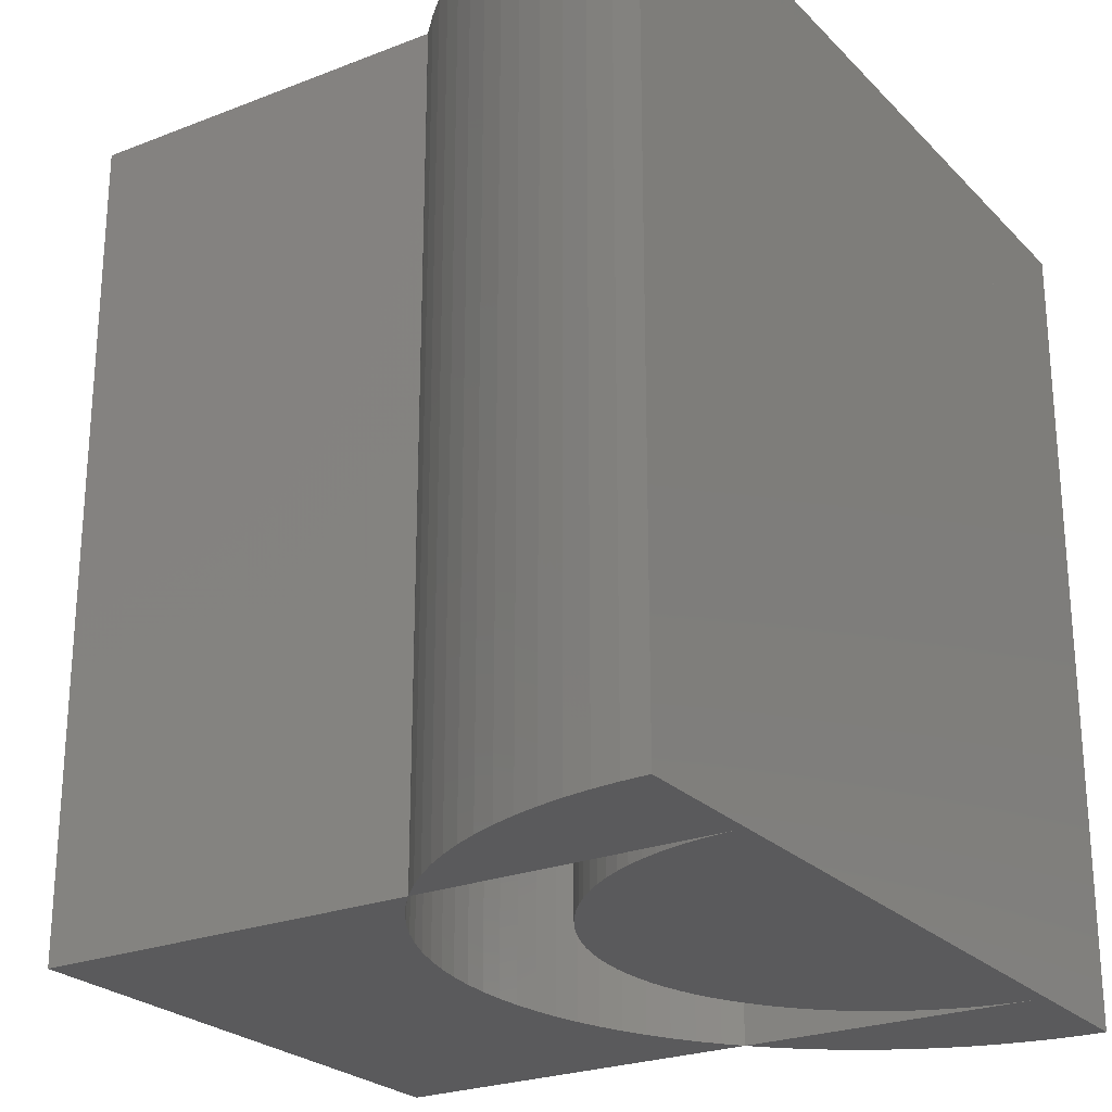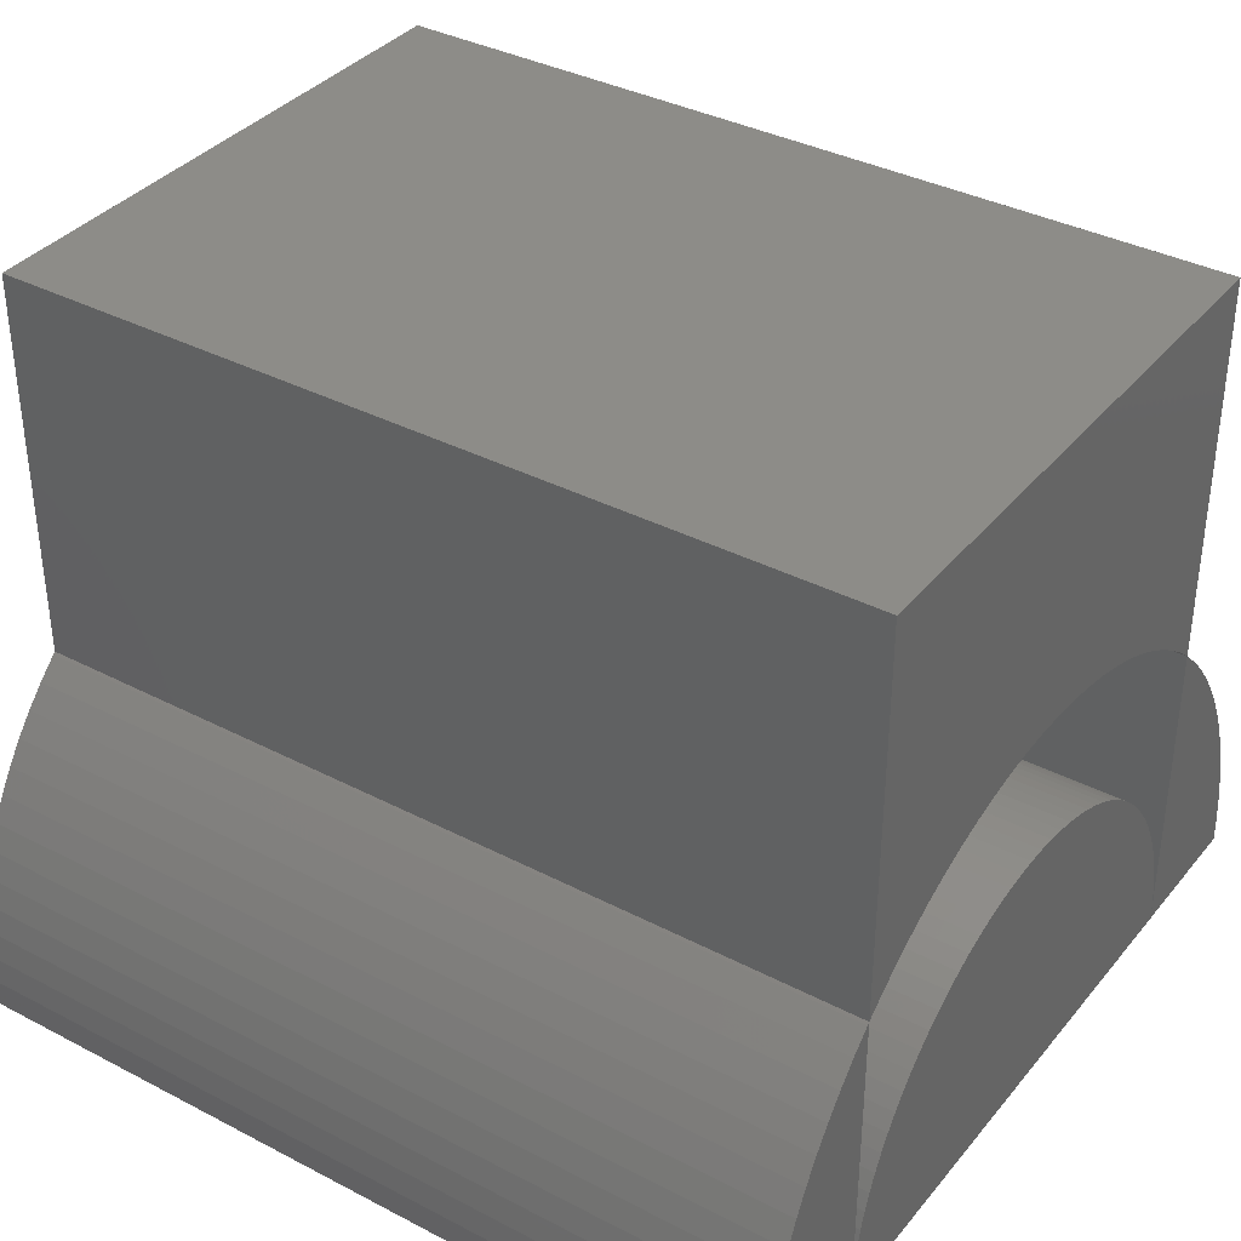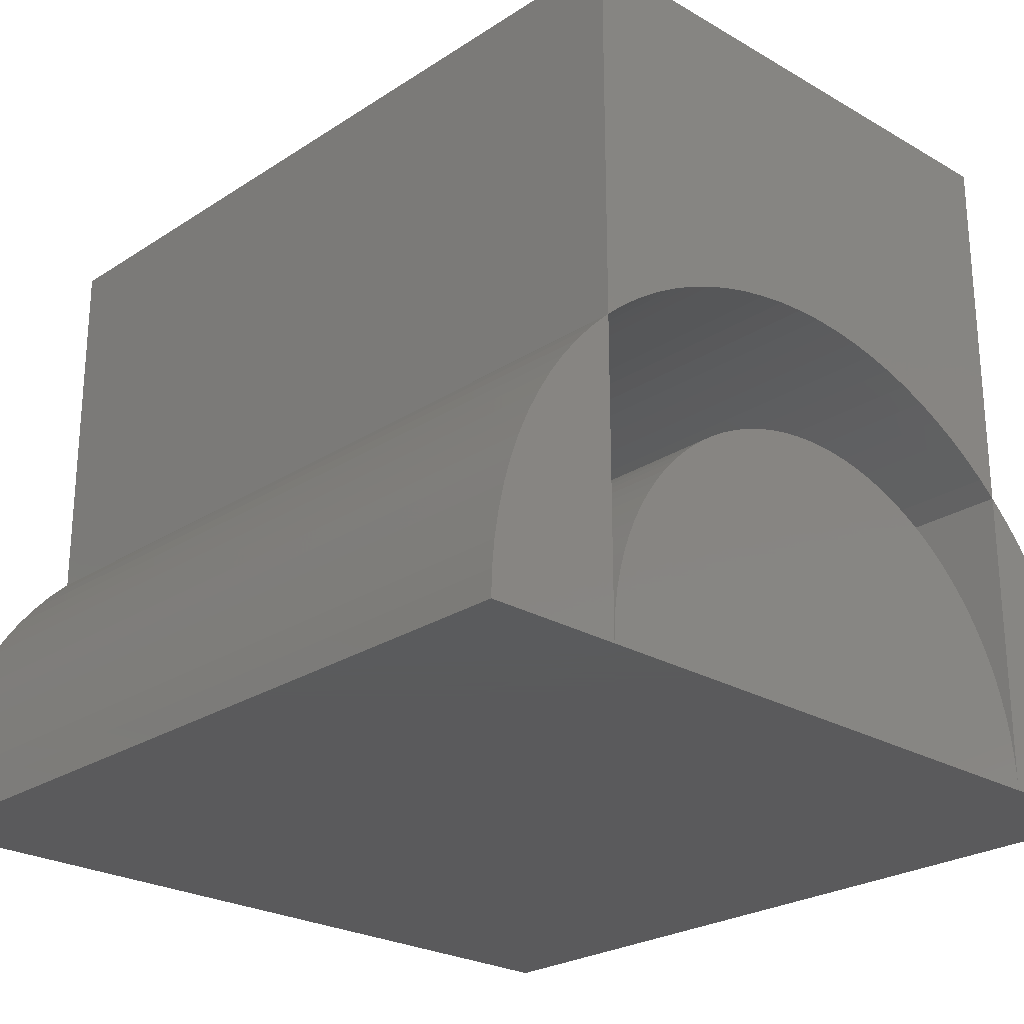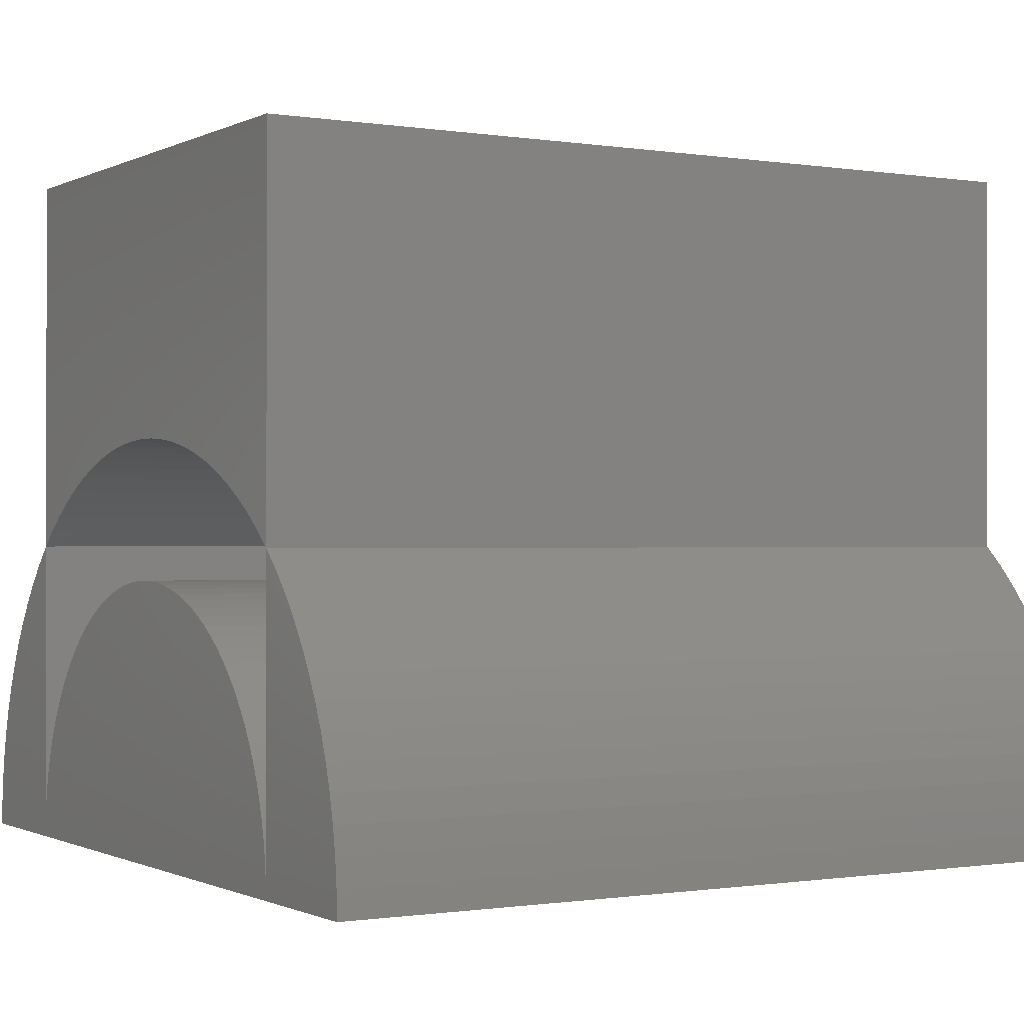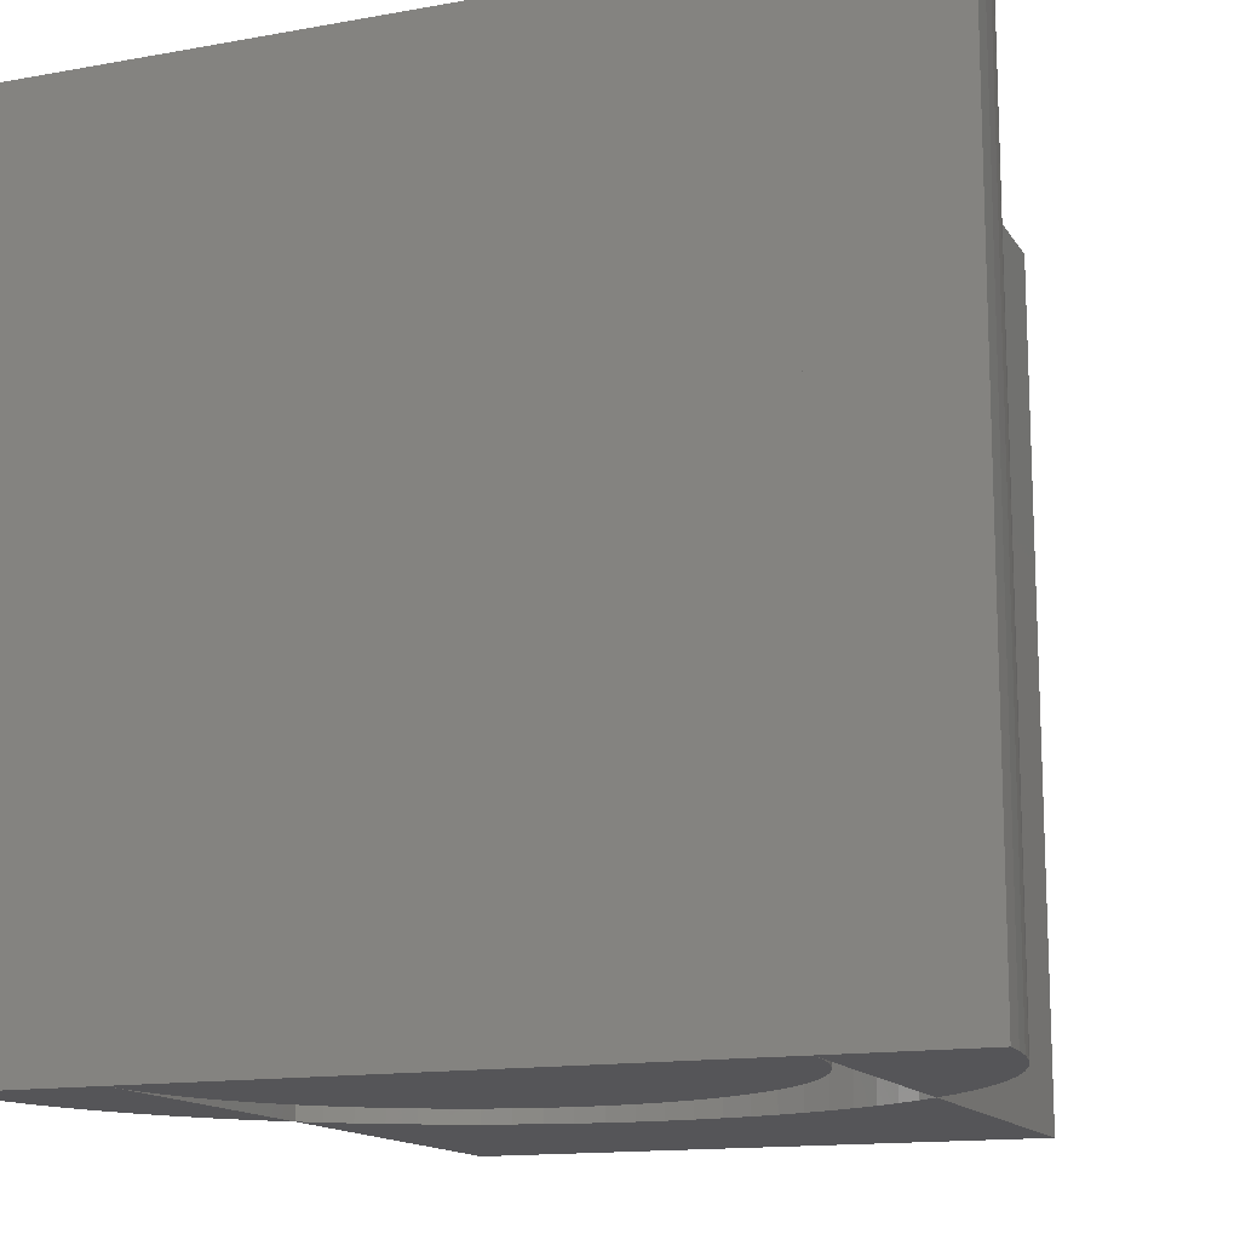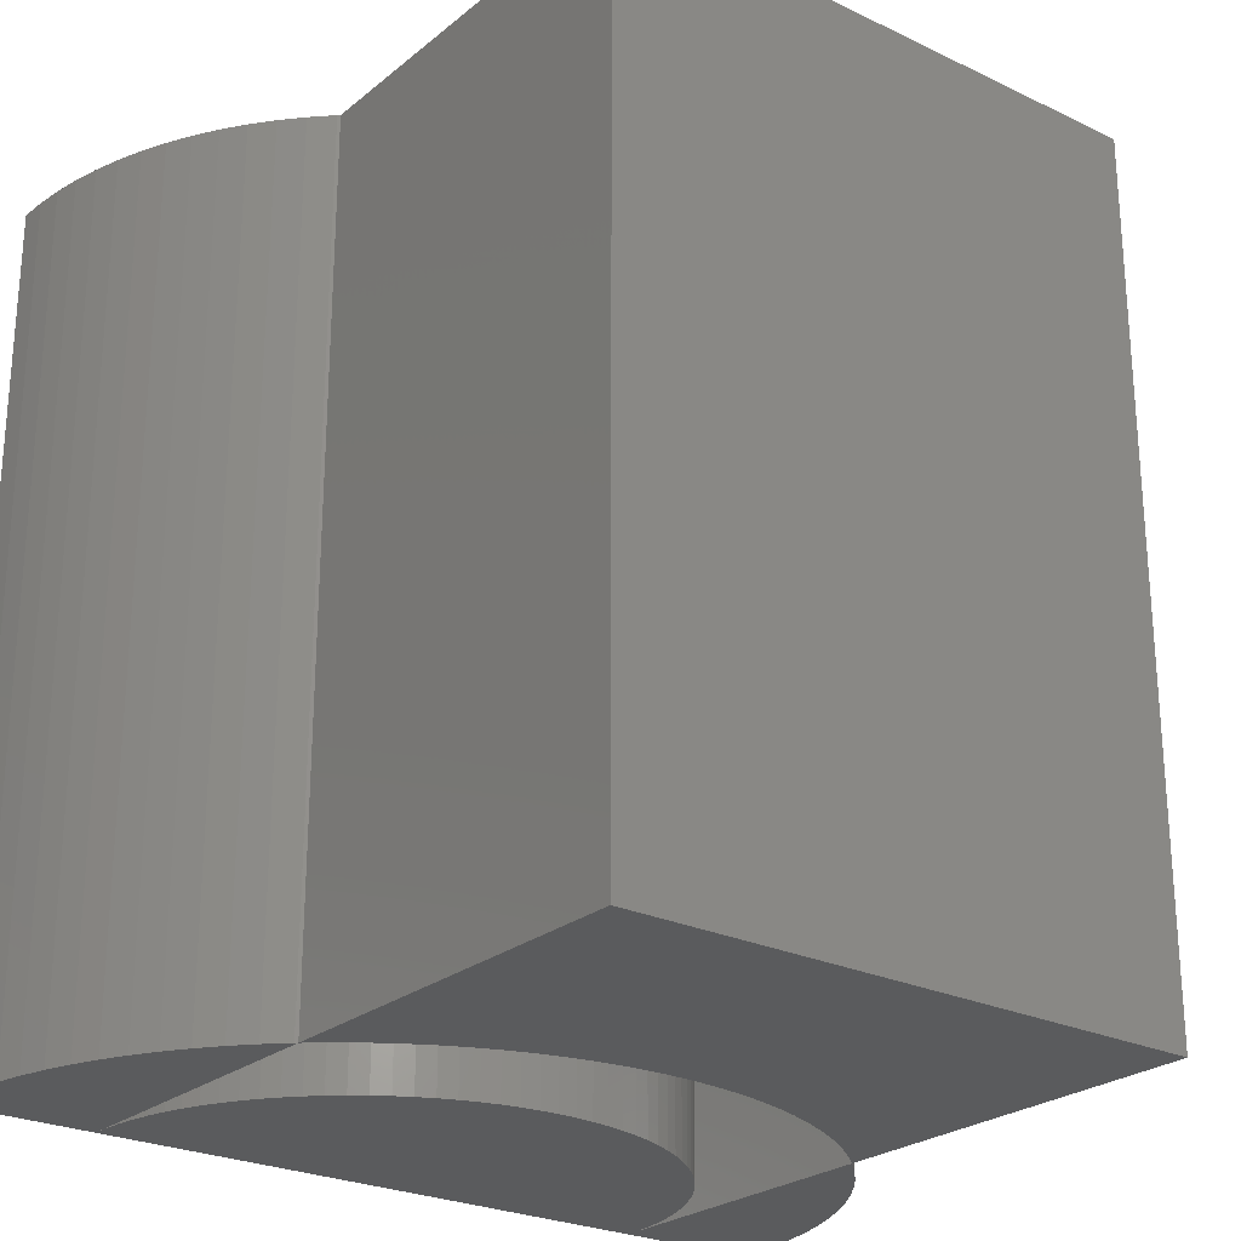
<metadata>
{"format":"stl","ext":"stl","renderer":"f3d","projection":"perspective","resolution":1024,"background":"white","views":[{"elev":-24.6,"azim":-57.4,"up":"+Z"},{"elev":36.5,"azim":124.1,"up":"+Y"},{"elev":-24.8,"azim":136.6,"up":"+Y"},{"elev":-0.6,"azim":-120.7,"up":"+Y"},{"elev":-14.4,"azim":21.4,"up":"+Z"},{"elev":-25.1,"azim":142.2,"up":"+Z"}]}
</metadata>
<code>
# stl→obj: 208 verts, 416 faces
v -3.117 0.5758 -5
v -3.333 0.392 -5
v -3.333 5 -5
v 0.532 -0.04274 -5
v 0.1068 -0.001724 -5
v 0.3201 -0.01541 -5
v -2.313 1.1 -5
v -2.592 0.9424 -5
v -2.861 0.7675 -5
v -3.362 0.368 -5
v -3.333 -3.333 -5
v 0.7417 -0.08359 -5
v 0.9484 -0.1378 -5
v -0.9484 -0.1378 -5
v -2.024 1.239 -5
v 1.542 -0.378 -5
v 1.728 -0.4829 -5
v 1.349 -0.2853 -5
v -1.727 1.359 -5
v 2.241 -0.8658 -5
v 2.394 -1.014 -5
v -1.423 1.46 -5
v 2.078 -0.7272 -5
v 1.907 -0.5994 -5
v -1.113 1.541 -5
v 3.272 -2.696 -5
v -0.798 1.603 -5
v 2.794 -1.515 -5
v 2.904 -1.698 -5
v 2.671 -1.34 -5
v -0.4801 1.644 -5
v 3.224 -2.488 -5
v -0.1603 1.664 -5
v 3.09 -2.082 -5
v 3.003 -1.887 -5
v 0.1602 1.664 -5
v -3.272 -2.696 -5
v 3.333 5 -5
v 3.306 -2.907 -5
v 3.333 -3.333 -5
v 0.4801 1.644 -5
v 3.326 -3.12 -5
v 0.798 1.603 -5
v 1.113 1.541 -5
v 3.164 -2.283 -5
v 1.423 1.46 -5
v 1.727 1.359 -5
v 2.024 1.239 -5
v 2.538 -1.173 -5
v 2.313 1.1 -5
v 2.592 0.9424 -5
v 2.861 0.7675 -5
v 1.151 -0.2051 -5
v 3.117 0.5758 -5
v 3.333 0.392 -5
v 4.99 -3.013 -5
v 5 -3.333 -5
v 4.959 -2.694 -5
v 4.908 -2.378 -5
v 4.836 -2.065 -5
v 4.745 -1.758 -5
v 4.635 -1.457 -5
v 4.505 -1.164 -5
v 4.357 -0.8798 -5
v 4.19 -0.6057 -5
v 4.007 -0.3428 -5
v 3.807 -0.09219 -5
v 3.592 0.1451 -5
v 3.361 0.368 -5
v -3.592 0.1451 -5
v -3.807 -0.09219 -5
v -4.007 -0.3428 -5
v -4.19 -0.6057 -5
v -4.357 -0.8798 -5
v -4.505 -1.164 -5
v -4.635 -1.457 -5
v -4.745 -1.758 -5
v -4.836 -2.065 -5
v -4.908 -2.378 -5
v -4.959 -2.694 -5
v -4.99 -3.013 -5
v -5 -3.333 -5
v -0.1068 -0.001724 -5
v -0.532 -0.04274 -5
v -0.7417 -0.08359 -5
v -0.3201 -0.01541 -5
v -2.394 -1.014 -5
v -1.349 -0.2853 -5
v -1.151 -0.2051 -5
v -1.542 -0.378 -5
v -1.728 -0.4829 -5
v -2.078 -0.7272 -5
v -2.241 -0.8658 -5
v -1.907 -0.5994 -5
v -2.671 -1.34 -5
v -2.538 -1.173 -5
v -3.224 -2.488 -5
v -2.904 -1.698 -5
v -2.794 -1.515 -5
v -3.003 -1.887 -5
v -3.164 -2.283 -5
v -3.09 -2.082 -5
v -3.306 -2.907 -5
v -3.326 -3.12 -5
v -3.333 5 5
v -3.333 0.392 5
v -3.117 0.5758 5
v 0.3201 -0.01541 5
v 0.1068 -0.001724 5
v 0.532 -0.04274 5
v -2.592 0.9424 5
v -2.313 1.1 5
v -2.861 0.7675 5
v -3.333 -3.333 5
v -3.362 0.368 5
v 0.7417 -0.08359 5
v -0.9484 -0.1378 5
v 0.9484 -0.1378 5
v -2.024 1.239 5
v 1.349 -0.2853 5
v 1.728 -0.4829 5
v 1.542 -0.378 5
v -1.727 1.359 5
v 2.394 -1.014 5
v 2.241 -0.8658 5
v -1.423 1.46 5
v 1.907 -0.5994 5
v 2.078 -0.7272 5
v -1.113 1.541 5
v 3.272 -2.696 5
v -0.798 1.603 5
v 2.671 -1.34 5
v 2.904 -1.698 5
v 2.794 -1.515 5
v -0.4801 1.644 5
v 3.224 -2.488 5
v -0.1603 1.664 5
v 3.003 -1.887 5
v 3.09 -2.082 5
v 0.1602 1.664 5
v -3.272 -2.696 5
v 3.333 5 5
v 3.333 -3.333 5
v 3.306 -2.907 5
v 0.4801 1.644 5
v 3.326 -3.12 5
v 0.798 1.603 5
v 1.113 1.541 5
v 3.164 -2.283 5
v 1.423 1.46 5
v 1.727 1.359 5
v 2.024 1.239 5
v 2.538 -1.173 5
v 2.313 1.1 5
v 2.592 0.9424 5
v 2.861 0.7675 5
v 1.151 -0.2051 5
v 3.117 0.5758 5
v 3.333 0.392 5
v 5 -3.333 5
v 4.99 -3.013 5
v 4.959 -2.694 5
v 4.908 -2.378 5
v 4.836 -2.065 5
v 4.745 -1.758 5
v 4.635 -1.457 5
v 4.505 -1.164 5
v 4.357 -0.8798 5
v 4.19 -0.6057 5
v 4.007 -0.3428 5
v 3.807 -0.09219 5
v 3.592 0.1451 5
v 3.361 0.368 5
v -3.592 0.1451 5
v -3.807 -0.09219 5
v -4.007 -0.3428 5
v -4.19 -0.6057 5
v -4.357 -0.8798 5
v -4.505 -1.164 5
v -4.635 -1.457 5
v -4.745 -1.758 5
v -4.836 -2.065 5
v -4.908 -2.378 5
v -4.959 -2.694 5
v -4.99 -3.013 5
v -5 -3.333 5
v -0.1068 -0.001724 5
v -0.7417 -0.08359 5
v -0.532 -0.04274 5
v -0.3201 -0.01541 5
v -2.394 -1.014 5
v -1.151 -0.2051 5
v -1.349 -0.2853 5
v -1.728 -0.4829 5
v -1.542 -0.378 5
v -2.241 -0.8658 5
v -2.078 -0.7272 5
v -1.907 -0.5994 5
v -2.671 -1.34 5
v -2.538 -1.173 5
v -3.224 -2.488 5
v -2.794 -1.515 5
v -2.904 -1.698 5
v -3.003 -1.887 5
v -3.09 -2.082 5
v -3.164 -2.283 5
v -3.306 -2.907 5
v -3.326 -3.12 5
f 1 2 3
f 4 5 6
f 3 7 8
f 1 3 9
f 10 2 11
f 4 12 5
f 13 14 5
f 3 15 7
f 16 17 18
f 3 19 15
f 20 21 17
f 3 22 19
f 23 17 24
f 3 25 22
f 21 26 13
f 3 27 25
f 28 29 30
f 3 31 27
f 32 26 30
f 3 33 31
f 34 32 35
f 3 36 33
f 26 37 13
f 3 38 36
f 39 40 11
f 36 38 41
f 42 40 39
f 41 38 43
f 32 29 35
f 43 38 44
f 32 34 45
f 44 38 46
f 32 30 29
f 46 38 47
f 30 26 21
f 47 38 48
f 30 21 49
f 48 38 50
f 20 17 23
f 50 38 51
f 17 21 13
f 51 38 52
f 53 18 13
f 52 38 54
f 18 17 13
f 54 38 55
f 5 12 13
f 56 57 40
f 58 56 40
f 59 58 40
f 60 59 40
f 61 60 40
f 62 61 40
f 63 62 40
f 64 63 40
f 65 64 40
f 66 65 40
f 67 66 40
f 68 67 40
f 69 68 40
f 55 69 40
f 9 3 8
f 11 70 10
f 11 71 70
f 11 72 71
f 11 73 72
f 11 74 73
f 11 75 74
f 11 76 75
f 11 77 76
f 11 78 77
f 11 79 78
f 11 80 79
f 11 81 80
f 11 82 81
f 83 5 14
f 84 83 85
f 84 86 83
f 85 83 14
f 14 13 37
f 87 14 37
f 88 89 14
f 90 88 91
f 91 88 14
f 92 91 93
f 92 94 91
f 93 91 87
f 87 91 14
f 95 87 37
f 95 96 87
f 97 95 37
f 98 99 95
f 100 98 97
f 97 98 95
f 101 102 97
f 97 102 100
f 37 26 103
f 103 26 39
f 11 103 39
f 11 104 103
f 105 106 107
f 108 109 110
f 111 112 105
f 113 105 107
f 114 106 115
f 109 116 110
f 109 117 118
f 112 119 105
f 120 121 122
f 119 123 105
f 121 124 125
f 123 126 105
f 127 121 128
f 126 129 105
f 118 130 124
f 129 131 105
f 132 133 134
f 131 135 105
f 132 130 136
f 135 137 105
f 138 136 139
f 137 140 105
f 118 141 130
f 140 142 105
f 114 143 144
f 145 142 140
f 144 143 146
f 147 142 145
f 138 133 136
f 148 142 147
f 149 139 136
f 150 142 148
f 133 132 136
f 151 142 150
f 124 130 132
f 152 142 151
f 153 124 132
f 154 142 152
f 128 121 125
f 155 142 154
f 118 124 121
f 156 142 155
f 118 120 157
f 158 142 156
f 118 121 120
f 159 142 158
f 118 116 109
f 143 160 161
f 143 161 162
f 143 162 163
f 143 163 164
f 143 164 165
f 143 165 166
f 143 166 167
f 143 167 168
f 143 168 169
f 143 169 170
f 143 170 171
f 143 171 172
f 143 172 173
f 143 173 159
f 111 105 113
f 115 174 114
f 174 175 114
f 175 176 114
f 176 177 114
f 177 178 114
f 178 179 114
f 179 180 114
f 180 181 114
f 181 182 114
f 182 183 114
f 183 184 114
f 184 185 114
f 185 186 114
f 117 109 187
f 188 187 189
f 187 190 189
f 117 187 188
f 141 118 117
f 141 117 191
f 117 192 193
f 194 193 195
f 117 193 194
f 196 194 197
f 194 198 197
f 191 194 196
f 117 194 191
f 141 191 199
f 191 200 199
f 141 199 201
f 199 202 203
f 201 203 204
f 199 203 201
f 201 205 206
f 204 205 201
f 207 130 141
f 144 130 207
f 144 207 114
f 207 208 114
f 1 106 2
f 1 107 106
f 9 107 1
f 9 113 107
f 8 113 9
f 8 111 113
f 7 111 8
f 7 112 111
f 15 112 7
f 15 119 112
f 19 119 15
f 19 123 119
f 22 123 19
f 22 126 123
f 25 126 22
f 25 129 126
f 27 129 25
f 27 131 129
f 31 131 27
f 31 135 131
f 33 135 31
f 33 137 135
f 36 137 33
f 36 140 137
f 41 140 36
f 41 145 140
f 43 145 41
f 43 147 145
f 44 147 43
f 44 148 147
f 46 148 44
f 46 150 148
f 47 150 46
f 47 151 150
f 48 151 47
f 48 152 151
f 50 152 48
f 50 154 152
f 51 154 50
f 51 155 154
f 52 155 51
f 52 156 155
f 54 156 52
f 54 158 156
f 55 158 54
f 55 159 158
f 40 159 55
f 40 143 159
f 57 143 40
f 57 160 143
f 56 160 57
f 56 161 160
f 58 161 56
f 58 162 161
f 59 162 58
f 59 163 162
f 60 163 59
f 60 164 163
f 61 164 60
f 61 165 164
f 62 165 61
f 62 166 165
f 63 166 62
f 63 167 166
f 64 167 63
f 64 168 167
f 65 168 64
f 65 169 168
f 66 169 65
f 66 170 169
f 67 170 66
f 67 171 170
f 68 171 67
f 68 172 171
f 69 172 68
f 69 173 172
f 55 173 69
f 55 159 173
f 38 159 55
f 38 142 159
f 3 142 38
f 3 105 142
f 2 105 3
f 2 106 105
f 10 106 2
f 10 115 106
f 70 115 10
f 70 174 115
f 71 174 70
f 71 175 174
f 72 175 71
f 72 176 175
f 73 176 72
f 73 177 176
f 74 177 73
f 74 178 177
f 75 178 74
f 75 179 178
f 76 179 75
f 76 180 179
f 77 180 76
f 77 181 180
f 78 181 77
f 78 182 181
f 79 182 78
f 79 183 182
f 80 183 79
f 80 184 183
f 81 184 80
f 81 185 184
f 82 185 81
f 82 186 185
f 11 186 82
f 11 114 186
f 2 114 11
f 2 106 114
f 39 146 42
f 39 144 146
f 26 144 39
f 26 130 144
f 32 130 26
f 32 136 130
f 45 136 32
f 45 149 136
f 34 149 45
f 34 139 149
f 35 139 34
f 35 138 139
f 29 138 35
f 29 133 138
f 28 133 29
f 28 134 133
f 30 134 28
f 30 132 134
f 49 132 30
f 49 153 132
f 21 153 49
f 21 124 153
f 20 124 21
f 20 125 124
f 23 125 20
f 23 128 125
f 24 128 23
f 24 127 128
f 17 127 24
f 17 121 127
f 16 121 17
f 16 122 121
f 18 122 16
f 18 120 122
f 53 120 18
f 53 157 120
f 13 157 53
f 13 118 157
f 12 118 13
f 12 116 118
f 4 116 12
f 4 110 116
f 6 110 4
f 6 108 110
f 5 108 6
f 5 109 108
f 83 109 5
f 83 187 109
f 86 187 83
f 86 190 187
f 84 190 86
f 84 189 190
f 85 189 84
f 85 188 189
f 14 188 85
f 14 117 188
f 89 117 14
f 89 192 117
f 88 192 89
f 88 193 192
f 90 193 88
f 90 195 193
f 91 195 90
f 91 194 195
f 94 194 91
f 94 198 194
f 92 198 94
f 92 197 198
f 93 197 92
f 93 196 197
f 87 196 93
f 87 191 196
f 96 191 87
f 96 200 191
f 95 200 96
f 95 199 200
f 99 199 95
f 99 202 199
f 98 202 99
f 98 203 202
f 100 203 98
f 100 204 203
f 102 204 100
f 102 205 204
f 101 205 102
f 101 206 205
f 97 206 101
f 97 201 206
f 37 201 97
f 37 141 201
f 103 141 37
f 103 207 141
f 104 207 103
f 104 208 207
f 11 208 104
f 11 114 208
f 40 114 11
f 40 143 114
f 42 143 40
f 42 146 143

</code>
